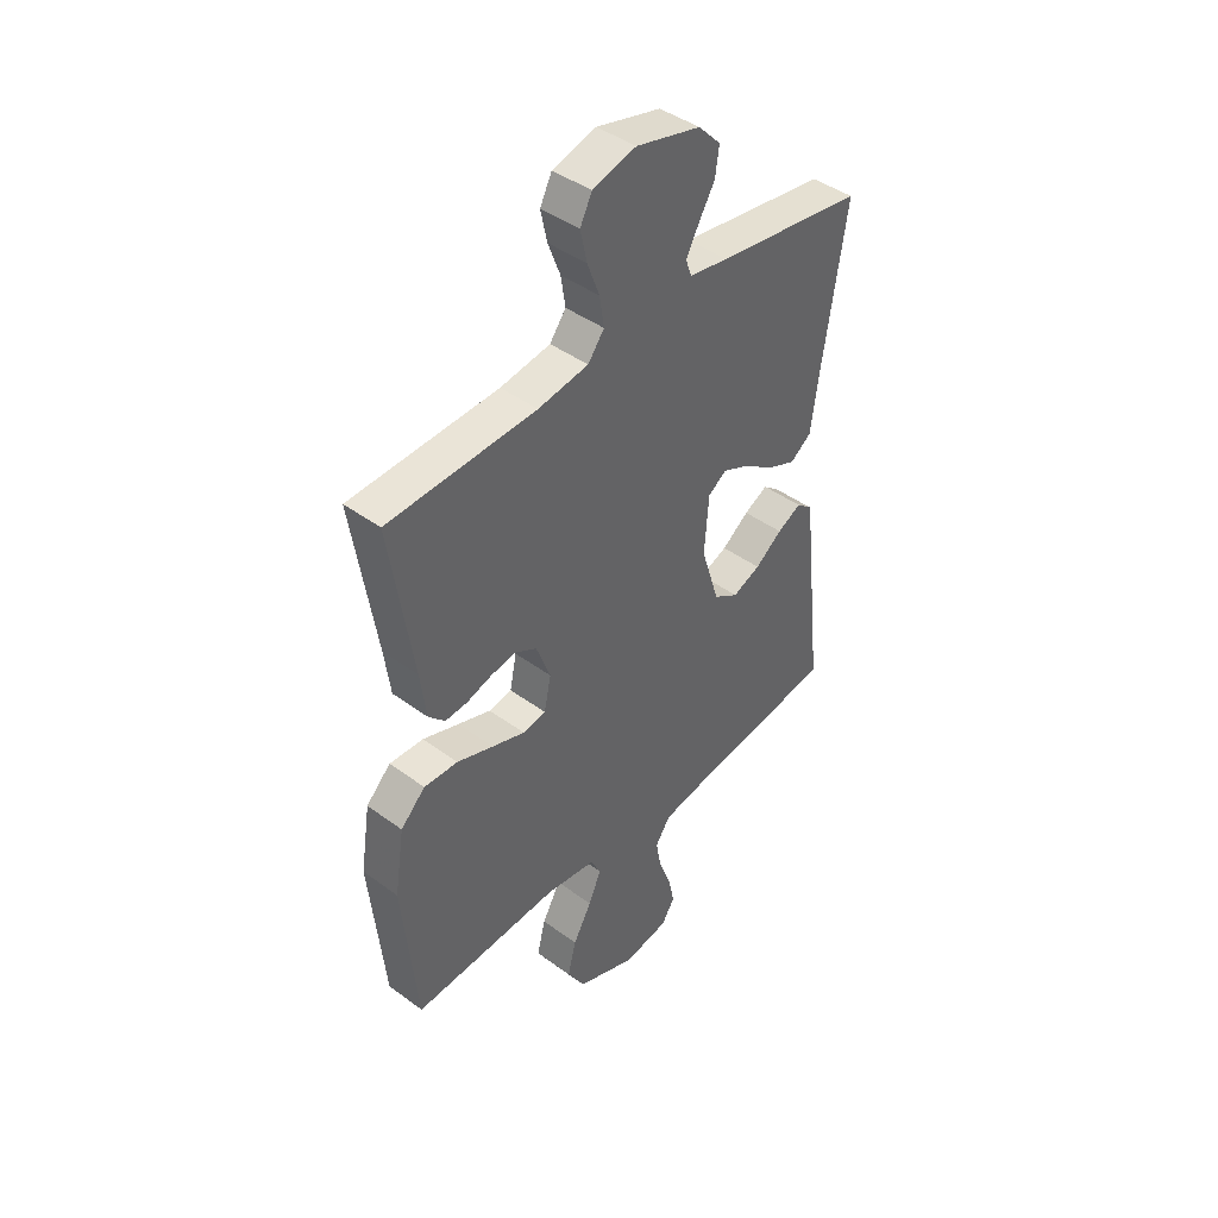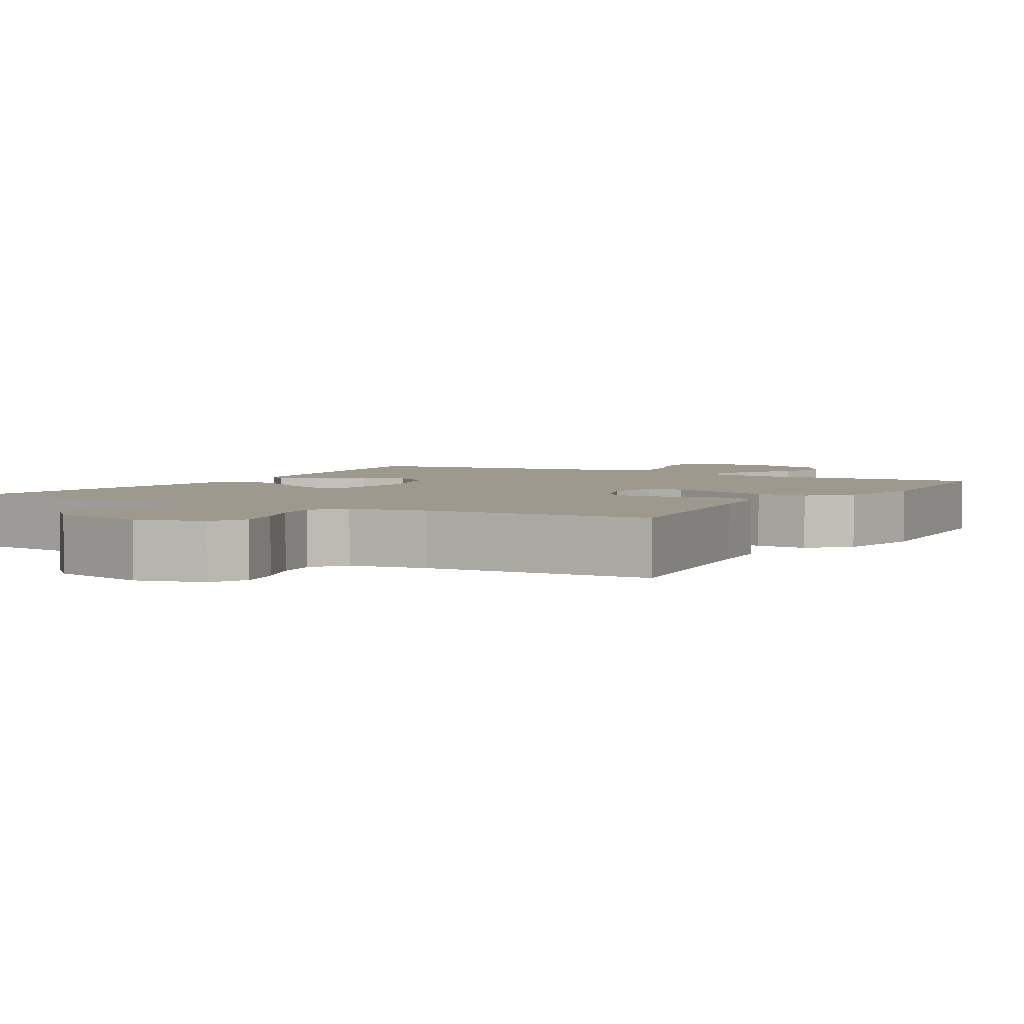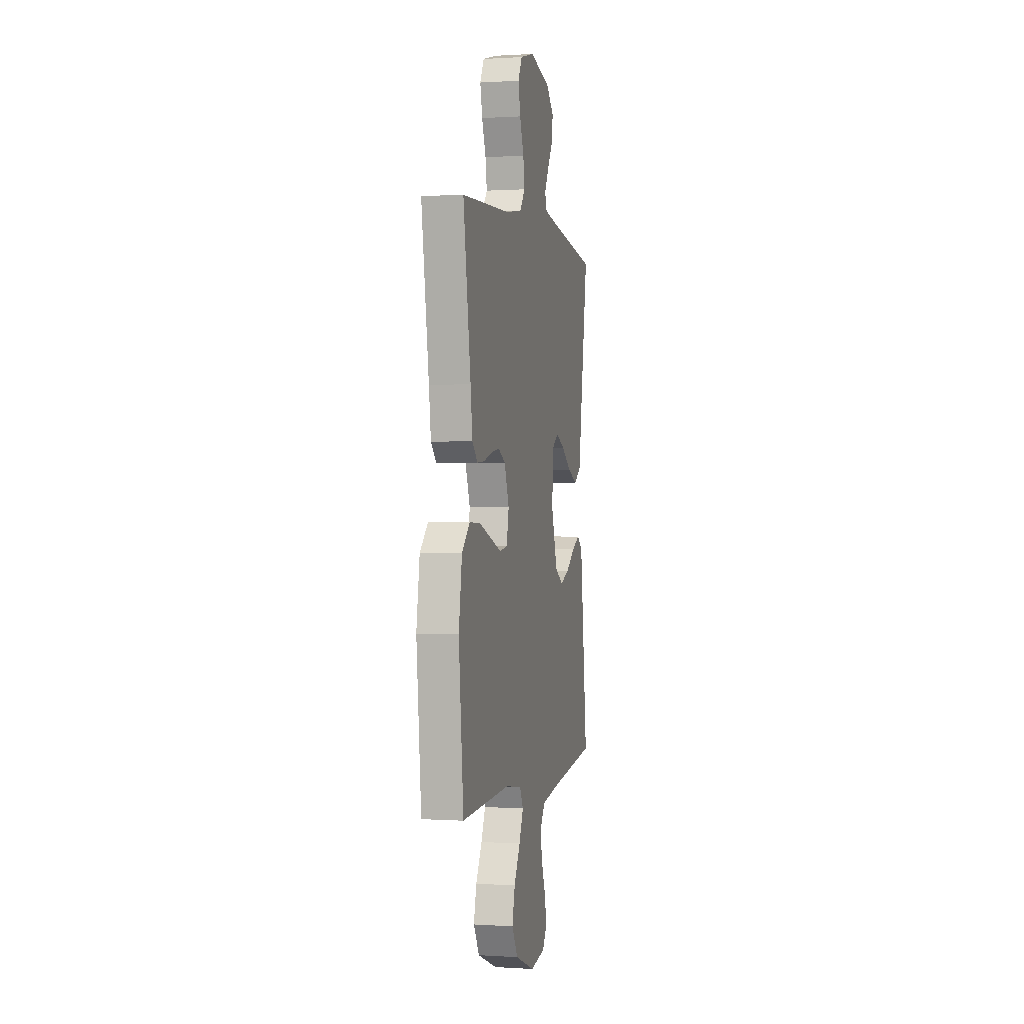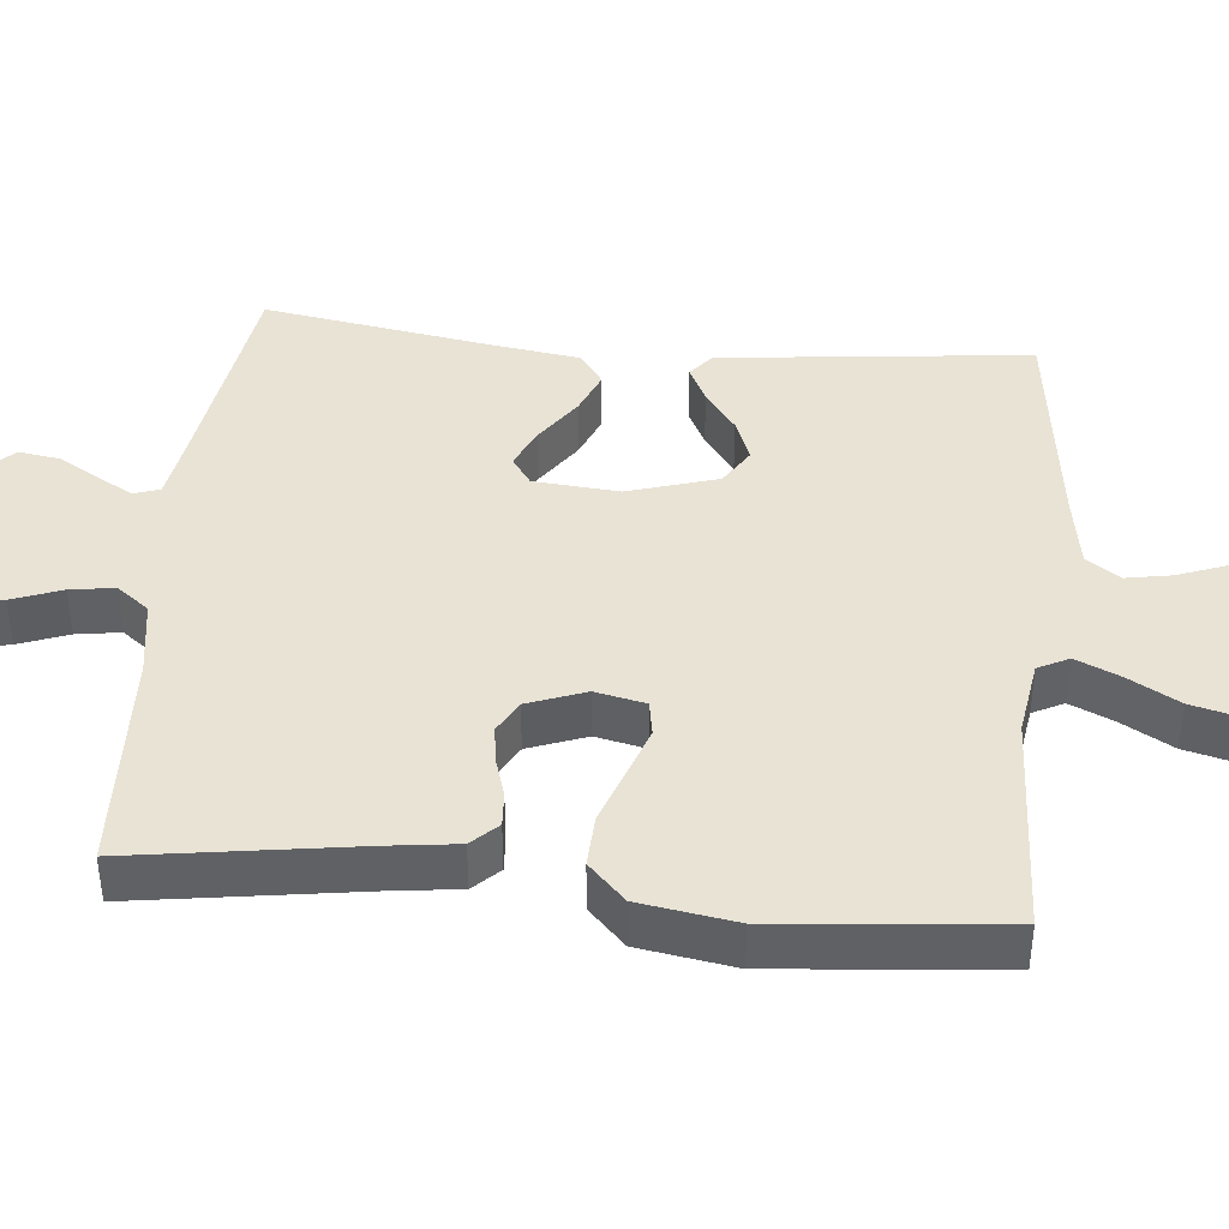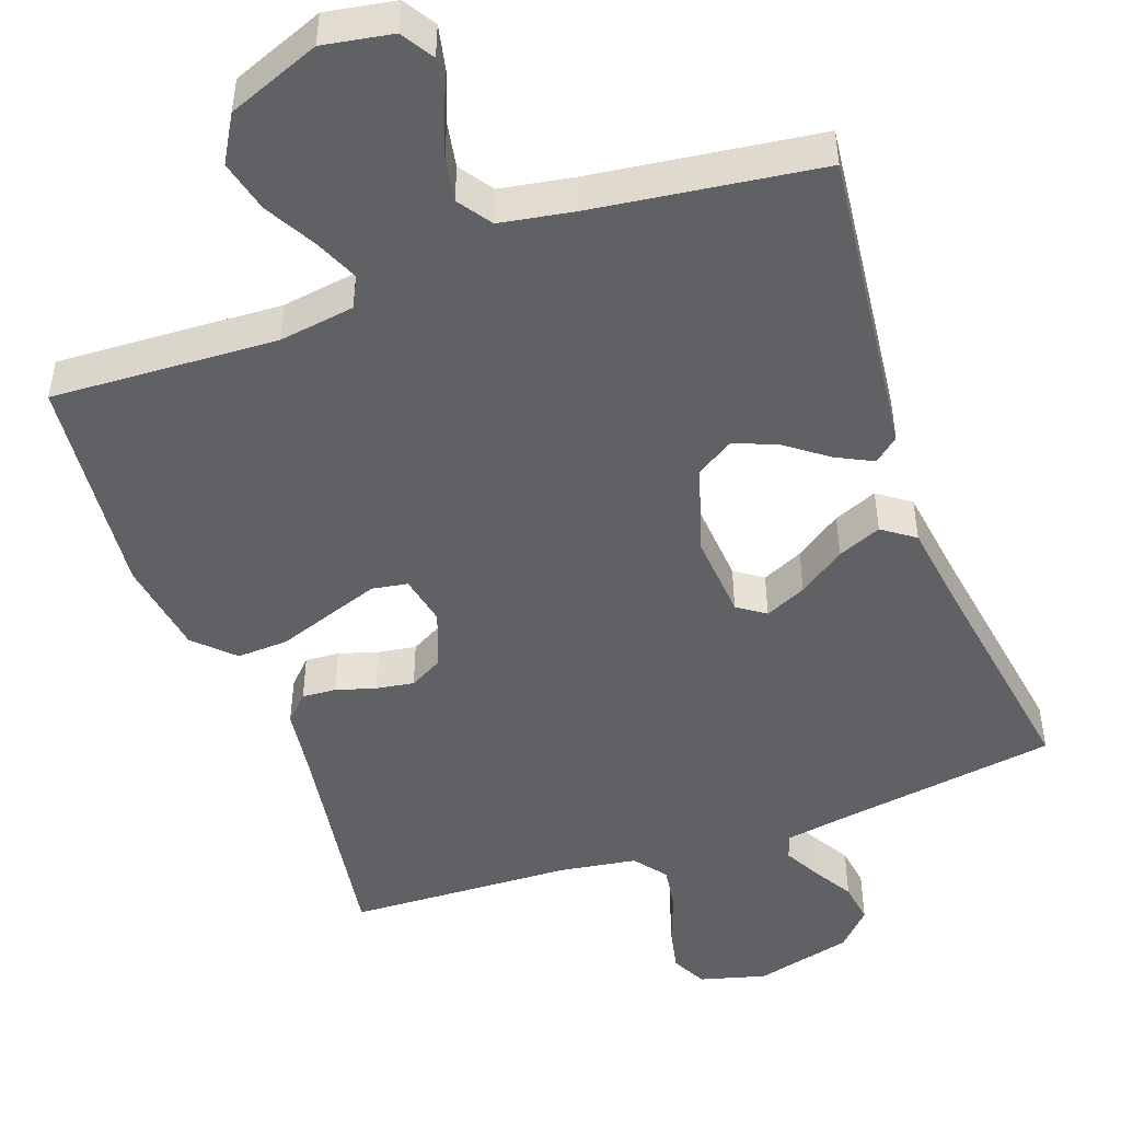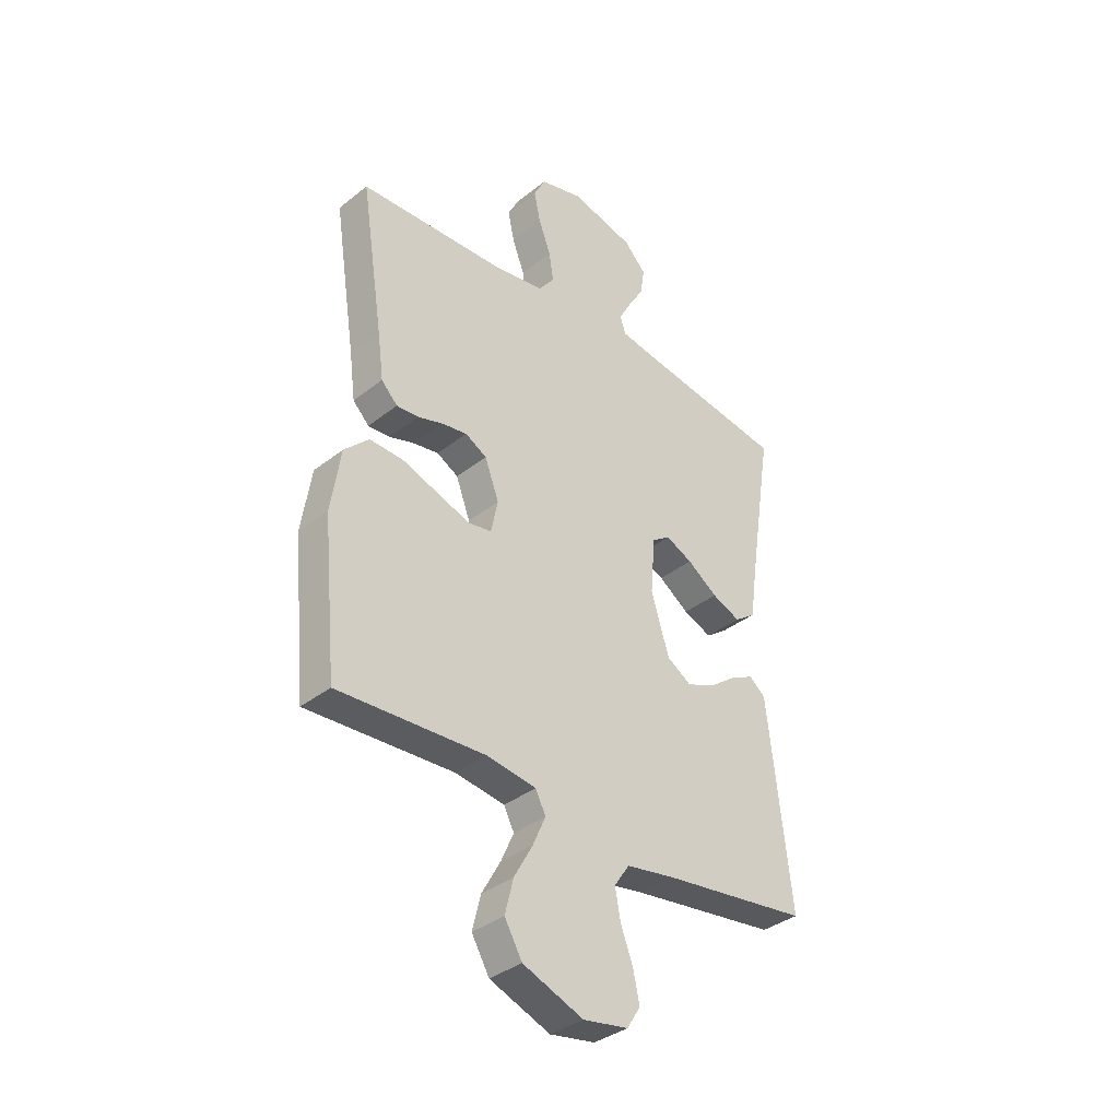
<metadata>
{"format":"obj","ext":"obj","renderer":"f3d","projection":"perspective","resolution":1024,"background":"white","views":[{"elev":43.2,"azim":131.0,"up":"+Z"},{"elev":3.5,"azim":30.3,"up":"+Y"},{"elev":0.3,"azim":103.3,"up":"+Z"},{"elev":41.3,"azim":95.7,"up":"+Y"},{"elev":-48.2,"azim":-160.2,"up":"+Y"},{"elev":-36.2,"azim":135.8,"up":"+Z"}]}
</metadata>
<code>
v 0.5 0.07 -0.5
v 0.2 0.07 -0.485
v 0.099 0.07 -0.5
v 0.078 0.07 -0.541
v 0.104 0.07 -0.6
v 0.142 0.07 -0.668
v 0.159 0.07 -0.737
v 0.123 0.07 -0.799
v 0 0.07 -0.847
v -0.092 0.07 -0.831
v -0.119 0.07 -0.788
v -0.106 0.07 -0.728
v -0.081 0.07 -0.662
v -0.07 0.07 -0.602
v -0.101 0.07 -0.557
v -0.2 0.07 -0.54
v -0.5 0.07 -0.5
v -0.466 0.07 -0.2
v -0.453 0.07 -0.088
v -0.42 0.07 -0.061
v -0.371 0.07 -0.086
v -0.316 0.07 -0.127
v -0.259 0.07 -0.15
v -0.209 0.07 -0.119
v -0.172 0.07 0
v -0.181 0.07 0.114
v -0.218 0.07 0.14
v -0.273 0.07 0.115
v -0.335 0.07 0.072
v -0.393 0.07 0.048
v -0.436 0.07 0.079
v -0.453 0.07 0.2
v -0.5 0.07 0.5
v -0.2 0.07 0.545
v -0.121 0.07 0.558
v -0.109 0.07 0.592
v -0.135 0.07 0.64
v -0.167 0.07 0.694
v -0.175 0.07 0.749
v -0.13 0.07 0.796
v 0 0.07 0.829
v 0.088 0.07 0.805
v 0.112 0.07 0.758
v 0.099 0.07 0.697
v 0.074 0.07 0.631
v 0.065 0.07 0.572
v 0.098 0.07 0.529
v 0.2 0.07 0.513
v 0.5 0.07 0.5
v 0.454 0.07 0.2
v 0.442 0.07 0.108
v 0.409 0.07 0.074
v 0.364 0.07 0.077
v 0.312 0.07 0.093
v 0.261 0.07 0.101
v 0.217 0.07 0.077
v 0.188 0.07 0
v 0.202 0.07 -0.067
v 0.249 0.07 -0.075
v 0.316 0.07 -0.052
v 0.39 0.07 -0.026
v 0.459 0.07 -0.023
v 0.509 0.07 -0.072
v 0.529 0.07 -0.2
v 0.5 0 -0.5
v 0.2 0 -0.485
v 0.099 0 -0.5
v 0.078 0 -0.541
v 0.104 0 -0.6
v 0.142 0 -0.668
v 0.159 0 -0.737
v 0.123 0 -0.799
v 0 0 -0.847
v -0.092 0 -0.831
v -0.119 0 -0.788
v -0.106 0 -0.728
v -0.081 0 -0.662
v -0.07 0 -0.602
v -0.101 0 -0.557
v -0.2 0 -0.54
v -0.5 0 -0.5
v -0.466 0 -0.2
v -0.453 0 -0.088
v -0.42 0 -0.061
v -0.371 0 -0.086
v -0.316 0 -0.127
v -0.259 0 -0.15
v -0.209 0 -0.119
v -0.172 0 0
v -0.181 0 0.114
v -0.218 0 0.14
v -0.273 0 0.115
v -0.335 0 0.072
v -0.393 0 0.048
v -0.436 0 0.079
v -0.453 0 0.2
v -0.5 0 0.5
v -0.2 0 0.545
v -0.121 0 0.558
v -0.109 0 0.592
v -0.135 0 0.64
v -0.167 0 0.694
v -0.175 0 0.749
v -0.13 0 0.796
v 0 0 0.829
v 0.088 0 0.805
v 0.112 0 0.758
v 0.099 0 0.697
v 0.074 0 0.631
v 0.065 0 0.572
v 0.098 0 0.529
v 0.2 0 0.513
v 0.5 0 0.5
v 0.454 0 0.2
v 0.442 0 0.108
v 0.409 0 0.074
v 0.364 0 0.077
v 0.312 0 0.093
v 0.261 0 0.101
v 0.217 0 0.077
v 0.188 0 0
v 0.202 0 -0.067
v 0.249 0 -0.075
v 0.316 0 -0.052
v 0.39 0 -0.026
v 0.459 0 -0.023
v 0.509 0 -0.072
v 0.529 0 -0.2
f 63 64 1 2
f 60 61 62 63
f 59 60 63 2
f 58 59 2 3
f 57 58 3 4
f 51 52 53 54
f 50 51 54 55
f 48 49 50 55
f 47 48 55 56
f 42 43 44 45
f 42 45 46
f 41 42 46
f 40 41 46
f 37 38 39 40
f 36 37 40 46
f 35 36 46 47
f 32 33 34
f 28 29 30 31
f 27 28 31 32
f 19 20 21 22
f 19 22 23
f 16 17 18 19
f 15 16 19 23
f 14 15 23 24
f 10 11 12 13
f 10 13 14
f 9 10 14
f 8 9 14
f 5 6 7 8
f 4 5 8 14
f 57 4 14 24
f 27 32 34 35
f 26 27 35 47
f 25 26 47 56
f 24 25 56 57
f 66 65 128 127
f 127 126 125 124
f 66 127 124 123
f 67 66 123 122
f 68 67 122 121
f 118 117 116 115
f 119 118 115 114
f 119 114 113 112
f 120 119 112 111
f 109 108 107 106
f 110 109 106
f 110 106 105
f 110 105 104
f 104 103 102 101
f 110 104 101 100
f 111 110 100 99
f 98 97 96
f 95 94 93 92
f 96 95 92 91
f 86 85 84 83
f 87 86 83
f 83 82 81 80
f 87 83 80 79
f 88 87 79 78
f 77 76 75 74
f 78 77 74
f 78 74 73
f 78 73 72
f 72 71 70 69
f 78 72 69 68
f 88 78 68 121
f 99 98 96 91
f 111 99 91 90
f 120 111 90 89
f 121 120 89 88
f 1 65 66 2
f 2 66 67 3
f 3 67 68 4
f 4 68 69 5
f 5 69 70 6
f 6 70 71 7
f 7 71 72 8
f 8 72 73 9
f 9 73 74 10
f 10 74 75 11
f 11 75 76 12
f 12 76 77 13
f 13 77 78 14
f 14 78 79 15
f 15 79 80 16
f 16 80 81 17
f 17 81 82 18
f 18 82 83 19
f 19 83 84 20
f 20 84 85 21
f 21 85 86 22
f 22 86 87 23
f 23 87 88 24
f 24 88 89 25
f 25 89 90 26
f 26 90 91 27
f 27 91 92 28
f 28 92 93 29
f 29 93 94 30
f 30 94 95 31
f 31 95 96 32
f 32 96 97 33
f 33 97 98 34
f 34 98 99 35
f 35 99 100 36
f 36 100 101 37
f 37 101 102 38
f 38 102 103 39
f 39 103 104 40
f 40 104 105 41
f 41 105 106 42
f 42 106 107 43
f 43 107 108 44
f 44 108 109 45
f 45 109 110 46
f 46 110 111 47
f 47 111 112 48
f 48 112 113 49
f 49 113 114 50
f 50 114 115 51
f 51 115 116 52
f 52 116 117 53
f 53 117 118 54
f 54 118 119 55
f 55 119 120 56
f 56 120 121 57
f 57 121 122 58
f 58 122 123 59
f 59 123 124 60
f 60 124 125 61
f 61 125 126 62
f 62 126 127 63
f 63 127 128 64
f 64 128 65 1

</code>
